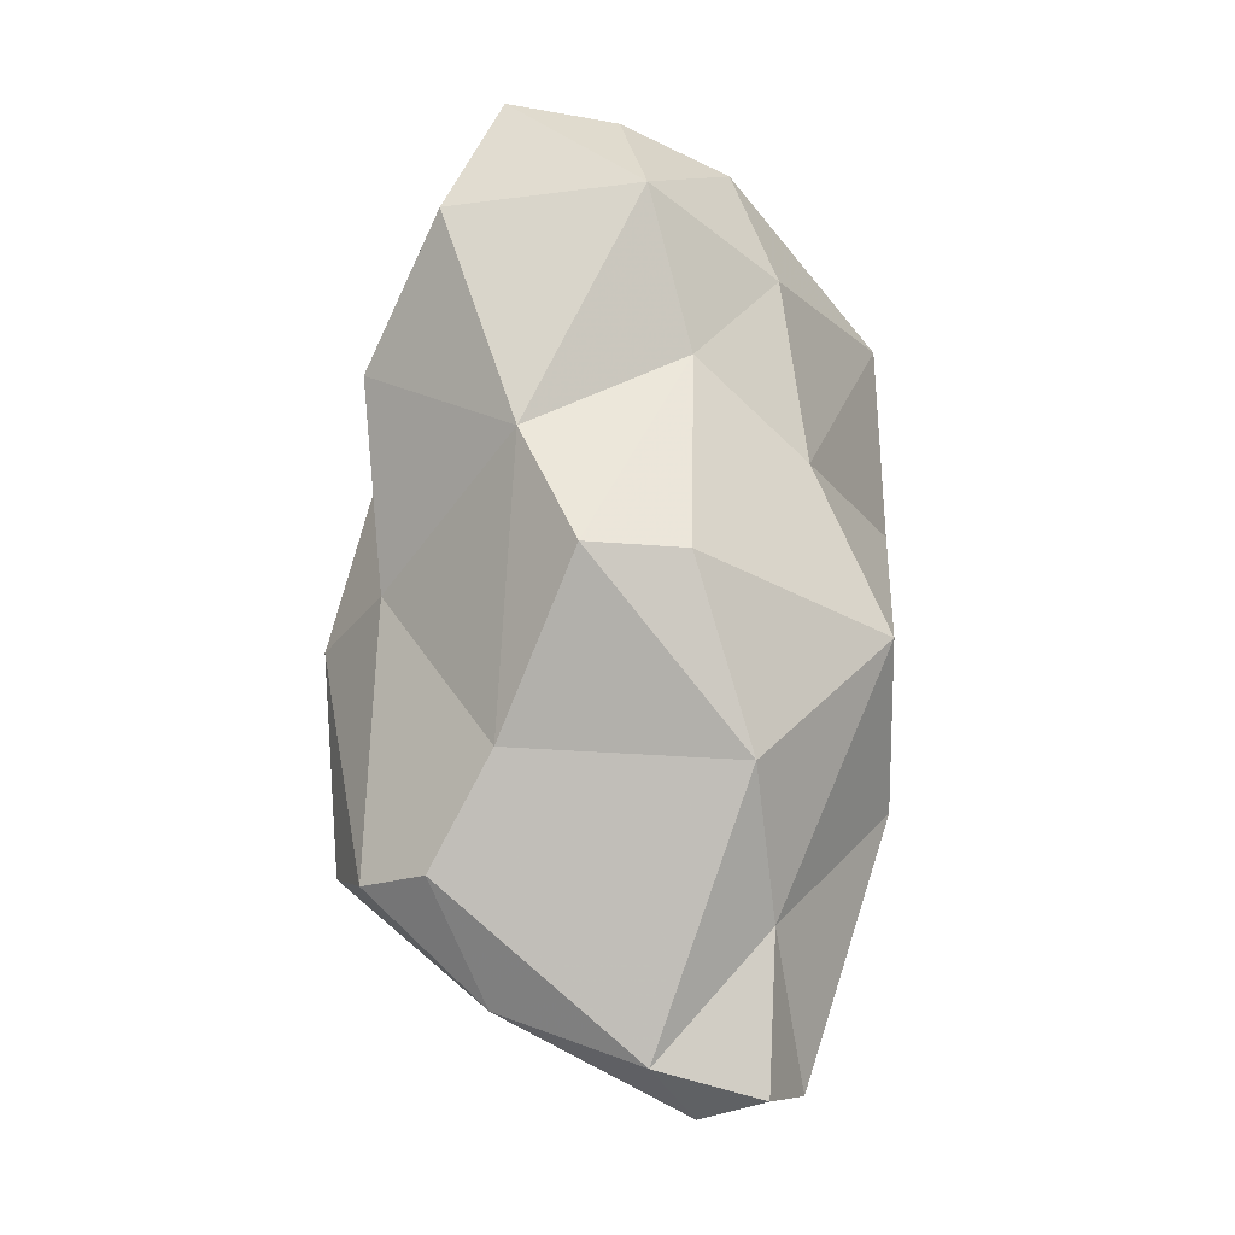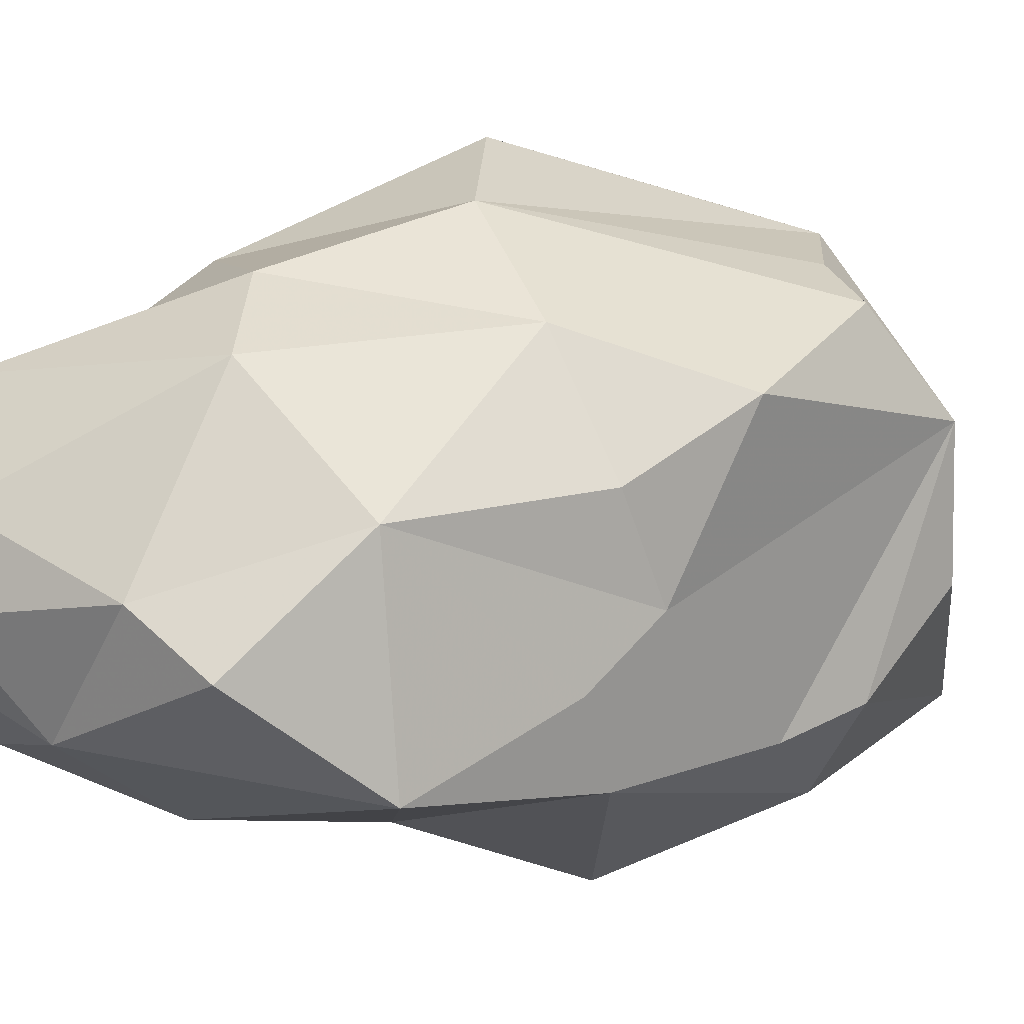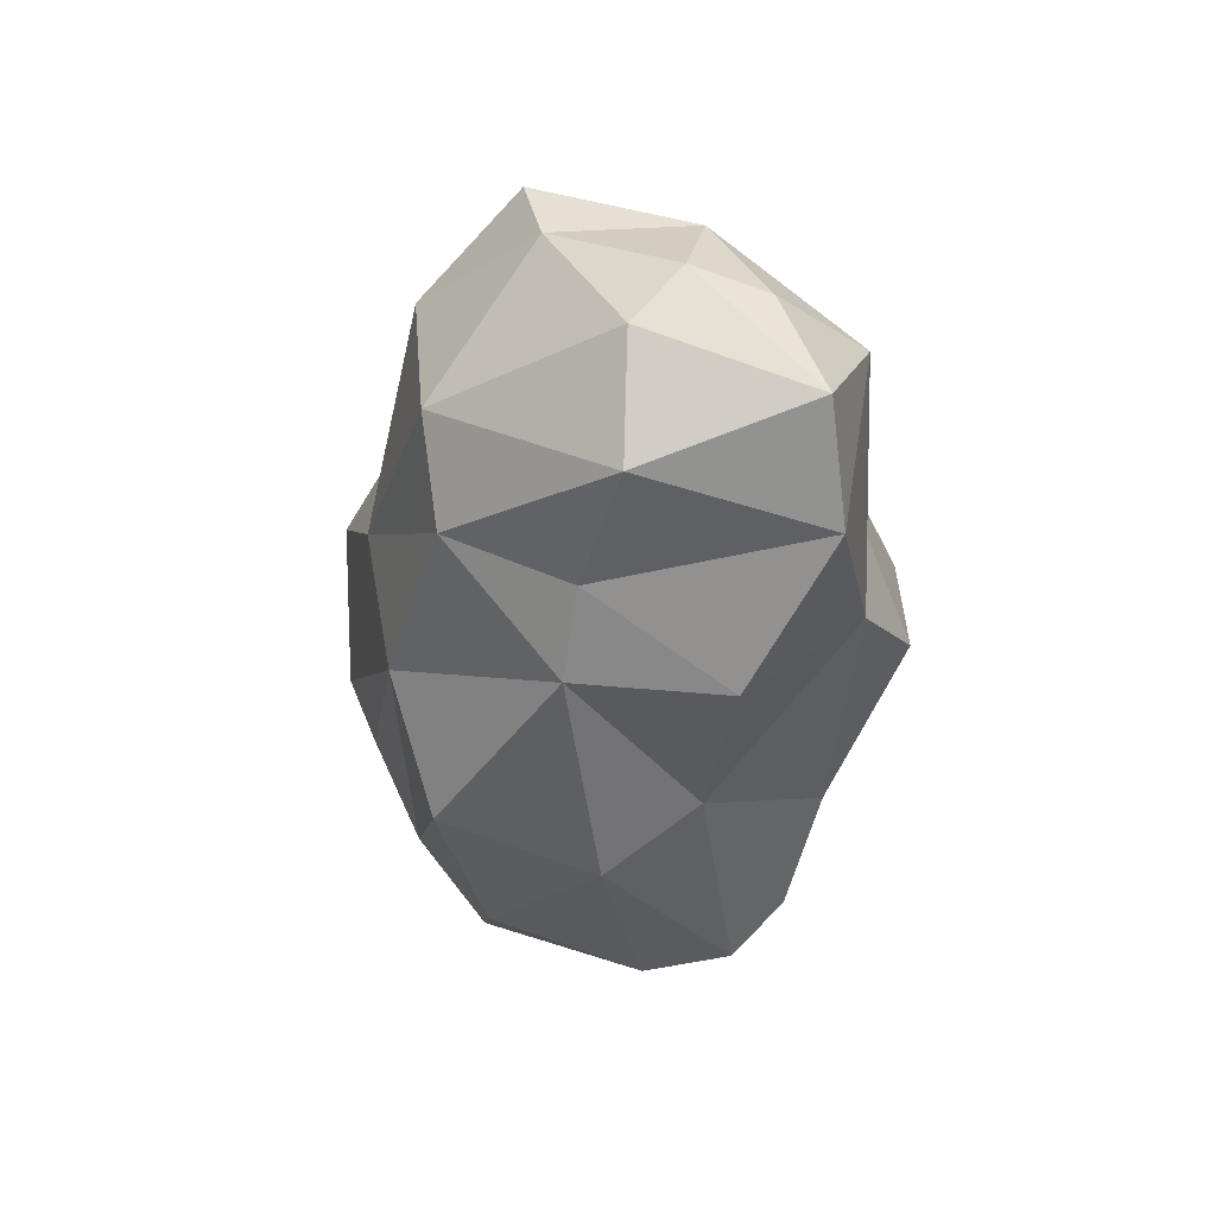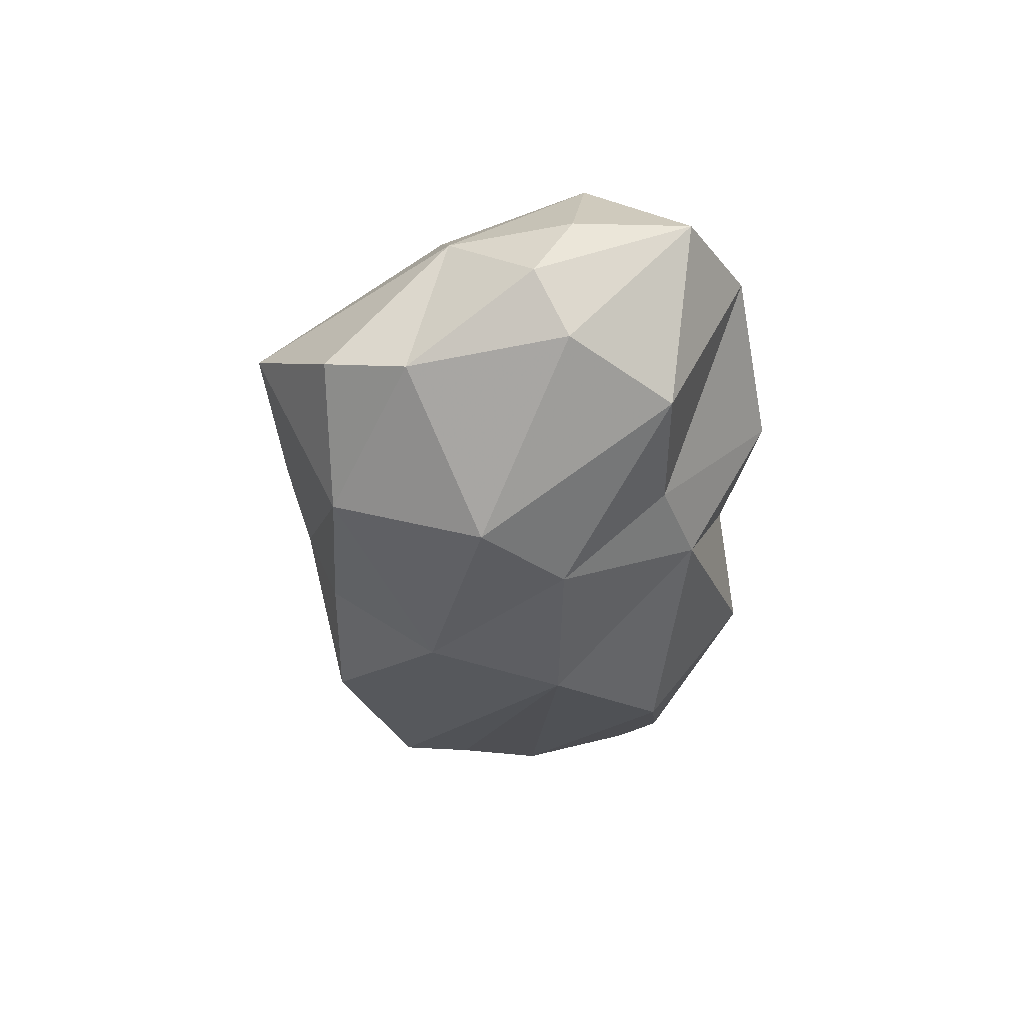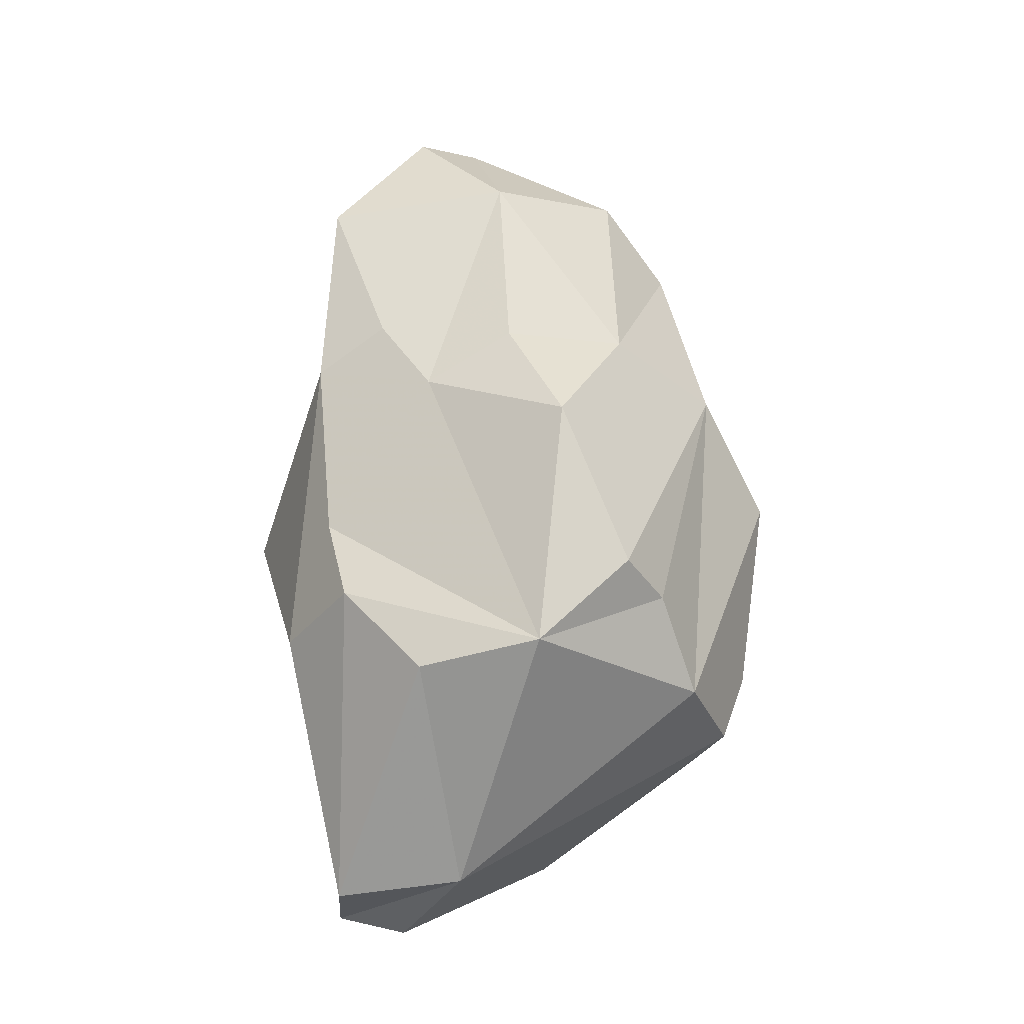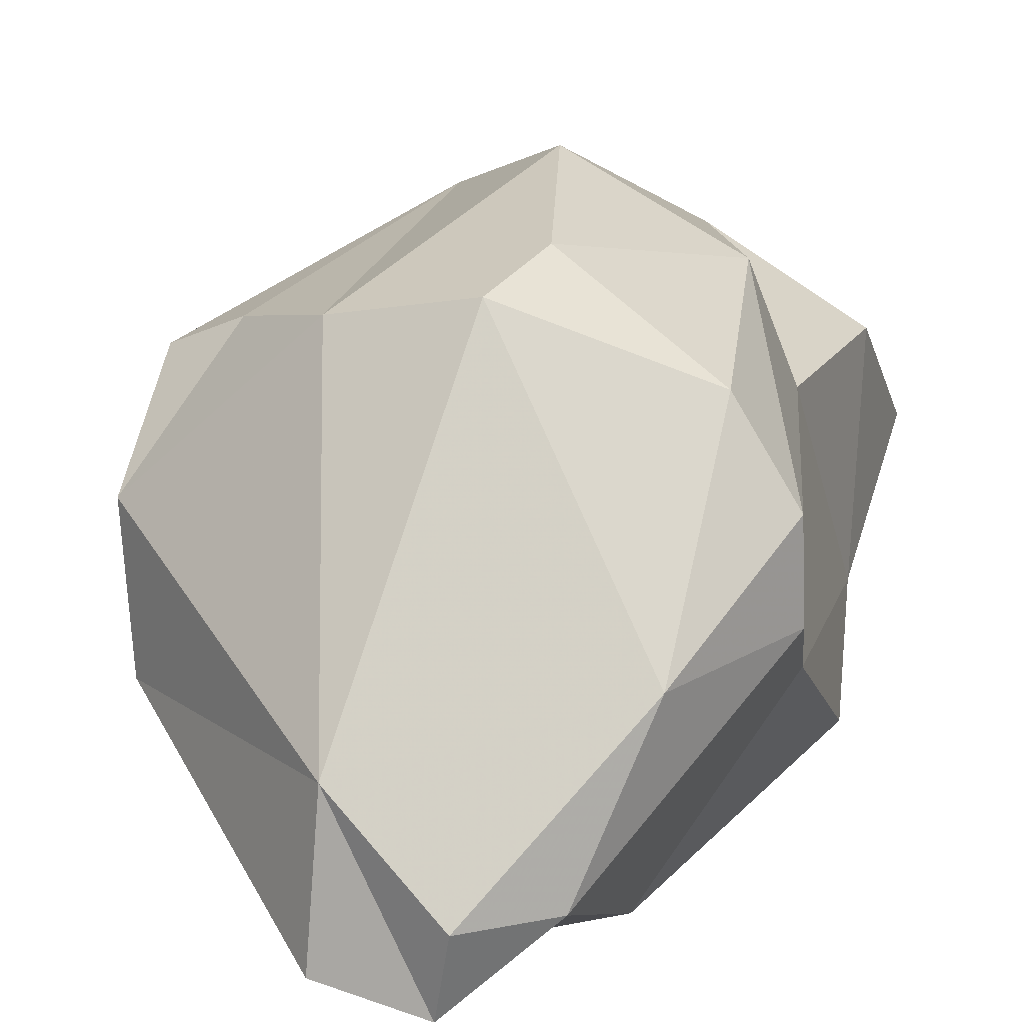
<metadata>
{"format":"obj","ext":"obj","renderer":"f3d","projection":"perspective","resolution":1024,"background":"white","views":[{"elev":-10.7,"azim":-52.3,"up":"+Z"},{"elev":5.2,"azim":48.6,"up":"+Y"},{"elev":53.6,"azim":-138.4,"up":"+Z"},{"elev":68.1,"azim":153.9,"up":"+Z"},{"elev":-23.7,"azim":100.3,"up":"+Z"},{"elev":17.1,"azim":-168.2,"up":"+Y"}]}
</metadata>
<code>
v  -0.2817 -0.1934 -0.072
v  -0.1191 -0.0874 -0.0066
v  -0.5484 -0.0543 -0.0722
v  -0.4183 -0.3808 -0.3043
v  -0.1222 0.1037 -0.0359
v  -0.6785 0.0325 -0.3496
v  -0.6341 -0.1718 -0.9021
v  -0.3045 0.3223 -0.1798
v  0.2585 -0.0417 -0.1307
v  -0.2588 0.4187 -0.5194
v  0.0826 0.5084 -0.5379
v  -0.296 -0.4205 -0.7001
v  0.0119 -0.3128 -0.1464
v  0.2518 0.3696 -0.3651
v  -0.6363 0.3076 -0.7007
v  -0.3046 0.5233 -0.7339
v  0.1535 0.6366 -0.9985
v  0.4313 -0.1653 -0.1892
v  -0.0971 0.7646 -1.245
v  0.551 -0.3907 -0.4882
v  -0.0418 -0.493 -0.4711
v  -0.4697 0.5808 -1.323
v  -0.0074 -0.5505 -0.9246
v  -0.6542 -0.3674 -1.2
v  -0.4721 -0.5425 -1.208
v  0.4343 0.4183 -0.9248
v  -0.556 0.3133 -1.226
v  0.5463 0.0931 -0.4506
v  0.5773 -0.2376 -0.8876
v  0.5895 -0.0987 -1.076
v  0.6021 0.1311 -0.9524
v  0.676 0.2894 -1.232
v  -0.3204 -0.6033 -1.668
v  0.1052 -0.705 -1.345
v  -0.6247 -0.1045 -1.629
v  0.5349 -0.427 -0.9908
v  0.5078 -0.3919 -1.459
v  0.5541 0.4434 -1.638
v  0.3962 0.5148 -1.69
v  0.3309 -0.5434 -1.726
v  0.5357 -0.3335 -1.67
v  -0.1784 0.6835 -1.741
v  0.5906 0.21 -1.858
v  -0.5172 0.4777 -1.889
v  0.193 0.5743 -1.894
v  0.5533 -0.1175 -1.9
v  -0.6557 0.0677 -1.909
v  -0.6501 0.2758 -1.924
v  -0.0983 0.6285 -1.933
v  -0.1245 -0.5162 -2.017
v  -0.3256 -0.31 -2.335
v  -0.1166 -0.49 -2.407
v  0.1051 -0.4367 -2.396
v  0.0856 -0.0991 -2.364
v  -0.1524 -0.3123 -2.448
v  -0.4613 0.0424 -2.206
g 0_0
f 1 2 3
f 1 3 4
f 2 5 3
f 4 3 6
f 4 6 7
f 6 3 8
f 5 2 9
f 10 6 8
f 10 8 11
f 4 7 12
f 2 1 13
f 13 1 4
f 13 9 2
f 11 8 14
f 5 14 8
f 3 5 8
f 7 6 15
f 14 5 9
f 15 6 10
f 15 10 16
f 16 10 11
f 17 16 11
f 13 18 9
f 19 16 17
f 13 20 18
f 21 4 12
f 16 19 22
f 23 21 12
f 12 7 24
f 25 12 24
f 12 25 23
f 21 13 4
f 20 13 21
f 23 20 21
f 14 26 11
f 26 17 11
f 15 27 7
f 28 14 9
f 18 28 9
f 27 15 16
f 27 16 22
f 18 20 28
f 28 20 29
f 30 28 29
f 31 28 30
f 32 31 30
f 25 24 33
f 25 34 23
f 7 35 24
f 36 20 23
f 36 23 34
f 36 29 20
f 30 29 36
f 37 30 36
f 28 26 14
f 17 26 38
f 7 27 35
f 38 26 32
f 32 26 31
f 26 28 31
f 33 24 35
f 34 25 33
f 38 39 17
f 36 40 37
f 40 41 37
f 40 36 34
f 19 42 22
f 41 43 37
f 30 43 32
f 38 32 43
f 37 43 30
f 39 38 43
f 22 42 44
f 45 39 43
f 39 45 17
f 17 45 19
f 45 42 19
f 41 46 43
f 27 47 35
f 47 33 35
f 47 27 48
f 27 22 48
f 44 48 22
f 45 49 42
f 49 44 42
f 34 33 50
f 40 34 50
f 51 52 50
f 50 52 53
f 53 52 54
f 52 55 54
f 52 51 55
f 56 55 51
f 50 53 40
f 51 50 33
f 54 55 56
f 47 56 51
f 56 47 48
f 33 47 51
f 48 44 56
f 53 41 40
f 56 49 54
f 54 46 53
f 43 46 54
f 44 49 56
f 53 46 41
f 45 54 49
f 54 45 43

</code>
